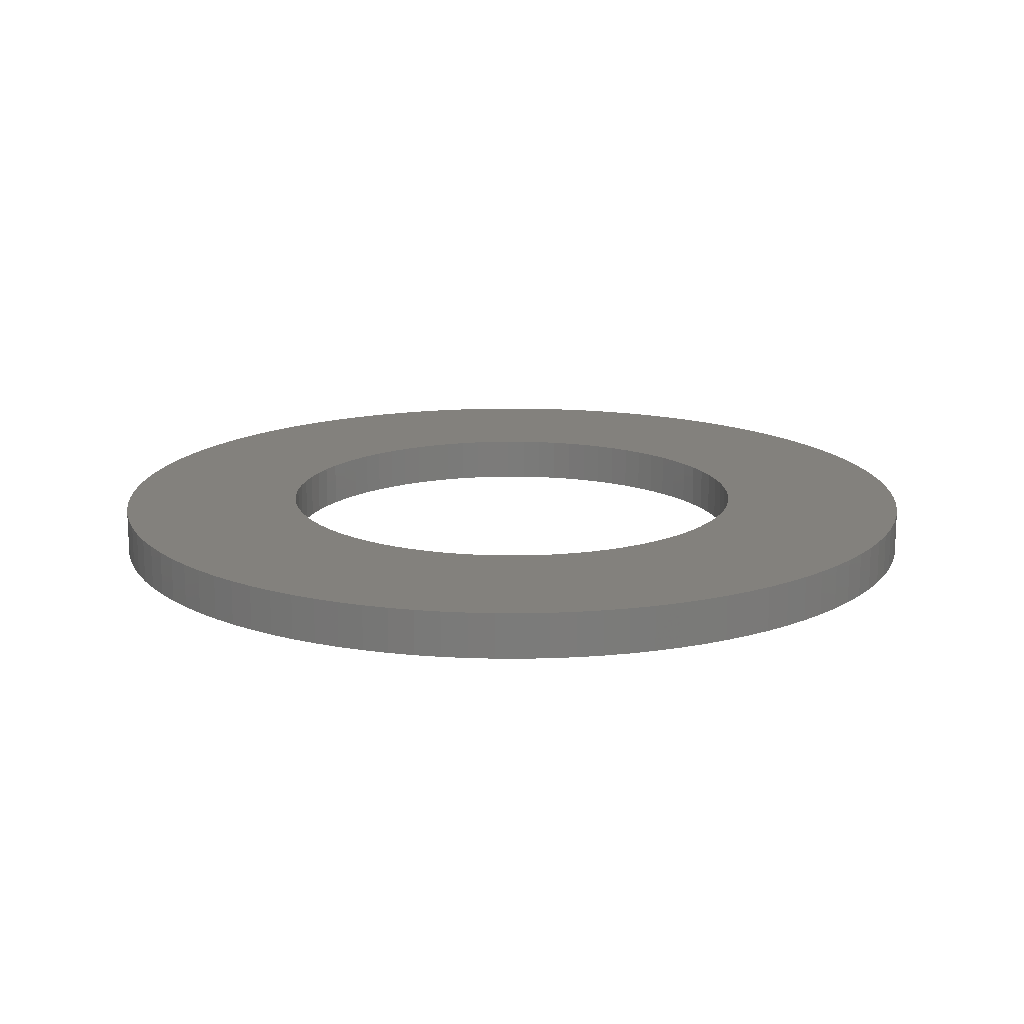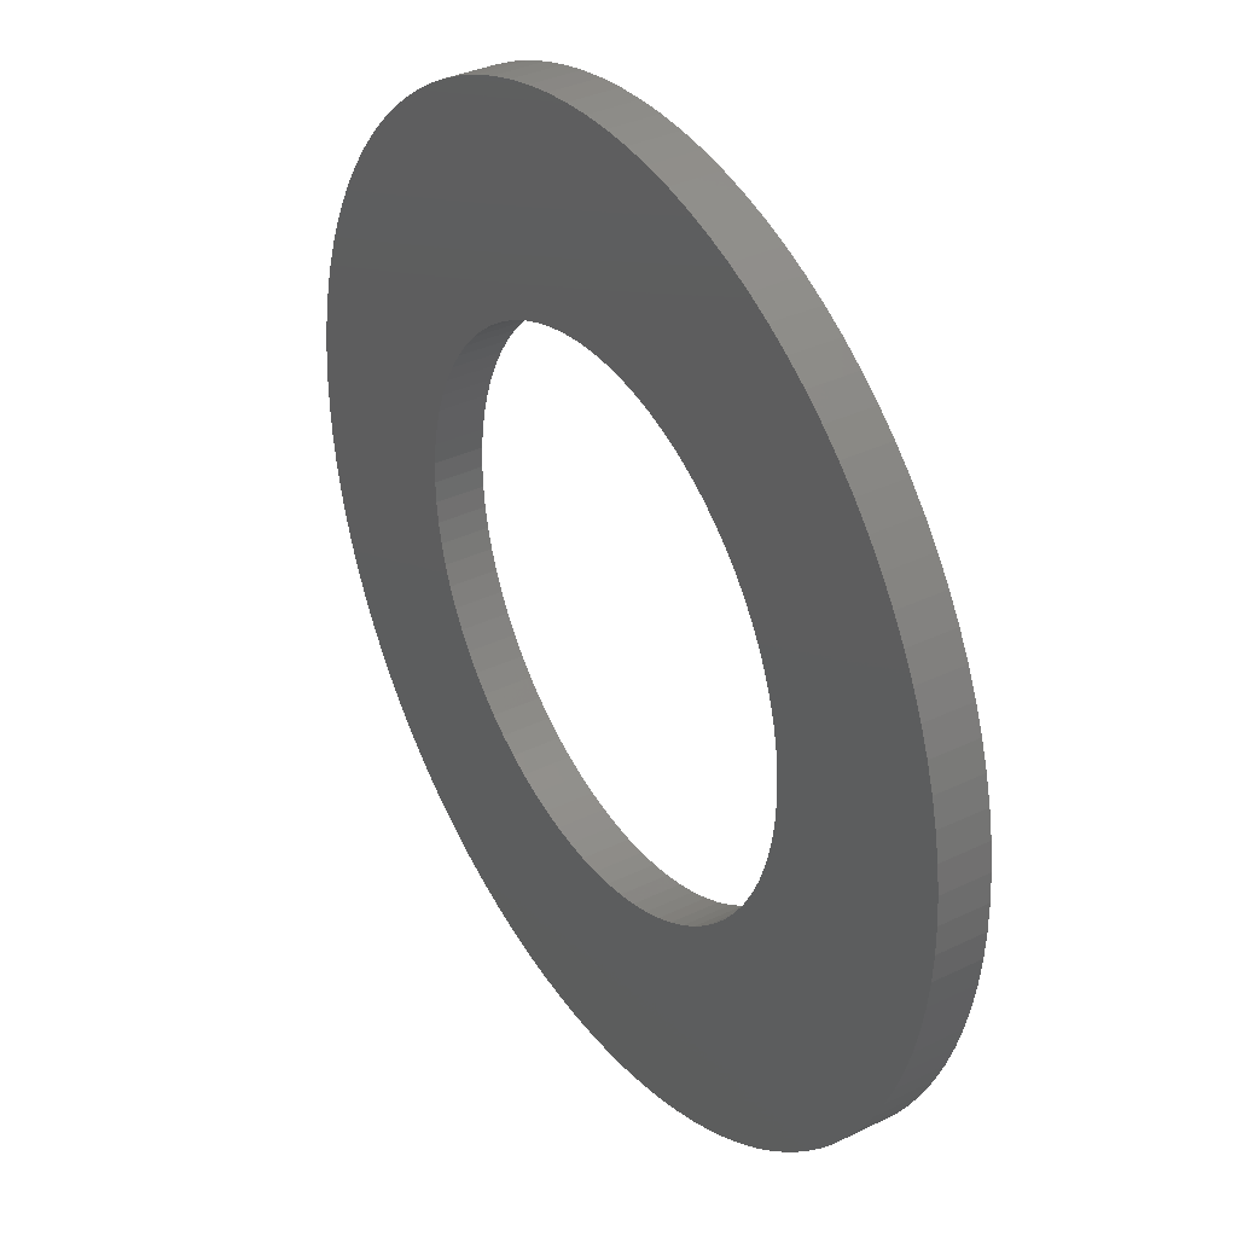
<metadata>
{"format":"stl","ext":"stl","renderer":"f3d","projection":"perspective","resolution":1024,"background":"white","views":[{"elev":15.7,"azim":-77.6,"up":"+Y"},{"elev":35.4,"azim":57.3,"up":"+Z"}]}
</metadata>
<code>
# stl→obj: 370 verts, 740 faces
v -1.558 0.288 0.1226
v -1.558 0 0.1226
v -1.562 0.288 0
v -1.562 0 0
v -1.558 0.288 -0.1226
v -1.558 0 -0.1226
v -1.543 0 -0.2444
v -1.543 0.288 0.2444
v -1.543 0 0.2444
v -1.519 0.288 0.3648
v -1.519 0 0.3648
v -1.486 0.288 0.4828
v -1.486 0 0.4828
v -1.444 0.288 0.5979
v -1.444 0 0.5979
v -1.392 0.288 0.7094
v -1.392 0 0.7094
v -1.332 0.288 0.8164
v -1.332 0 0.8164
v -1.264 0.288 0.9184
v -1.264 0 0.9184
v -1.188 0.288 1.015
v -1.188 0 1.015
v -1.105 0.288 1.105
v -1.105 0 1.105
v -1.015 0.288 1.188
v -1.015 0 1.188
v -0.9184 0.288 1.264
v -0.9184 0 1.264
v -0.8164 0.288 1.332
v -0.8164 0 1.332
v -0.7094 0.288 1.392
v -0.7094 0 1.392
v -0.5979 0.288 1.444
v -0.5979 0 1.444
v -0.4828 0.288 1.486
v -0.4828 0 1.486
v -0.3648 0.288 1.519
v -0.3648 0 1.519
v -0.2444 0.288 1.543
v -0.2444 0 1.543
v -0.1226 0.288 1.558
v -0.1226 0 1.558
v 0 0.288 1.562
v 0 0 1.562
v 0.1226 0.288 1.558
v 0.1226 0 1.558
v 0.2444 0.288 1.543
v 0.2444 0 1.543
v 0.3648 0.288 1.519
v 0.3648 0 1.519
v 0.4828 0.288 1.486
v 0.4828 0 1.486
v 0.5979 0.288 1.444
v 0.5979 0 1.444
v 0.7094 0.288 1.392
v 0.7094 0 1.392
v 0.8164 0.288 1.332
v 0.8164 0 1.332
v 0.9184 0.288 1.264
v 0.9184 0 1.264
v 1.015 0.288 1.188
v 1.015 0 1.188
v 1.105 0.288 1.105
v 1.105 0 1.105
v 1.188 0.288 1.015
v 1.188 0 1.015
v 1.264 0.288 0.9184
v 1.264 0 0.9184
v 1.332 0.288 0.8164
v 1.332 0 0.8164
v 1.392 0.288 0.7094
v 1.392 0 0.7094
v 1.444 0.288 0.5979
v 1.444 0 0.5979
v 1.486 0.288 0.4828
v 1.486 0 0.4828
v 1.519 0.288 0.3648
v 1.519 0 0.3648
v 1.543 0.288 0.2444
v 1.543 0 0.2444
v 1.558 0.288 0.1226
v 1.558 0 0.1226
v 1.562 0.288 0
v 1.562 0 0
v 1.558 0.288 -0.1226
v 1.558 0 -0.1226
v 1.543 0.288 -0.2444
v 1.543 0 -0.2444
v 1.519 0.288 -0.3648
v 1.519 0 -0.3648
v 1.486 0.288 -0.4828
v 1.486 0 -0.4828
v 1.444 0.288 -0.5979
v 1.444 0 -0.5979
v 1.392 0.288 -0.7094
v 1.392 0 -0.7094
v 1.332 0.288 -0.8164
v 1.332 0 -0.8164
v 1.264 0.288 -0.9184
v 1.264 0 -0.9184
v 1.188 0.288 -1.015
v 1.188 0 -1.015
v 1.105 0.288 -1.105
v 1.105 0 -1.105
v 1.015 0.288 -1.188
v 1.015 0 -1.188
v 0.9184 0.288 -1.264
v 0.9184 0 -1.264
v 0.8164 0.288 -1.332
v 0.8164 0 -1.332
v 0.7094 0.288 -1.392
v 0.7094 0 -1.392
v 0.5979 0.288 -1.444
v 0.5979 0 -1.444
v 0.4828 0.288 -1.486
v 0.4828 0 -1.486
v 0.3648 0.288 -1.519
v 0.3648 0 -1.519
v 0.2444 0.288 -1.543
v 0.2444 0 -1.543
v 0.1226 0.288 -1.558
v 0.1226 0 -1.558
v 0 0.288 -1.562
v 0 0 -1.562
v -0.1226 0.288 -1.558
v -0.1226 0 -1.558
v -0.2444 0.288 -1.543
v -0.2444 0 -1.543
v -0.3648 0.288 -1.519
v -0.3648 0 -1.519
v -0.4828 0.288 -1.486
v -0.4828 0 -1.486
v -0.5979 0.288 -1.444
v -0.5979 0 -1.444
v -0.7094 0.288 -1.392
v -0.7094 0 -1.392
v -0.8164 0.288 -1.332
v -0.8164 0 -1.332
v -0.9184 0.288 -1.264
v -0.9184 0 -1.264
v -1.015 0.288 -1.188
v -1.015 0 -1.188
v -1.105 0.288 -1.105
v -1.105 0 -1.105
v -1.188 0.288 -1.015
v -1.188 0 -1.015
v -1.264 0.288 -0.9184
v -1.264 0 -0.9184
v -1.332 0.288 -0.8164
v -1.332 0 -0.8164
v -1.392 0.288 -0.7094
v -1.392 0 -0.7094
v -1.444 0.288 -0.5979
v -1.444 0 -0.5979
v -1.486 0.288 -0.4828
v -1.486 0 -0.4828
v -1.519 0.288 -0.3648
v -1.519 0 -0.3648
v -1.543 0.288 -0.2444
v -2.745 0.288 -0.1645
v -2.745 0 -0.1645
v -2.75 0.288 0
v -2.75 0 0
v -2.745 0.288 0.1645
v -2.745 0 0.1645
v -2.73 0.288 0.3283
v -2.73 0 0.3283
v -2.706 0.288 0.491
v -2.706 0 0.491
v -2.672 0.288 0.652
v -2.672 0 0.652
v -2.628 0.288 0.8106
v -2.628 0 0.8106
v -2.575 0.288 0.9663
v -2.575 0 0.9663
v -2.512 0.288 1.119
v -2.512 0 1.119
v -2.441 0.288 1.267
v -2.441 0 1.267
v -2.361 0.288 1.41
v -2.361 0 1.41
v -2.272 0.288 1.549
v -2.272 0 1.549
v -2.175 0.288 1.682
v -2.175 0 1.682
v -2.071 0.288 1.809
v -2.071 0 1.809
v -1.959 0.288 1.93
v -1.959 0 1.93
v -1.84 0.288 2.044
v -1.84 0 2.044
v -1.715 0.288 2.15
v -1.715 0 2.15
v -1.583 0.288 2.249
v -1.583 0 2.249
v -1.446 0.288 2.339
v -1.446 0 2.339
v -1.303 0.288 2.422
v -1.303 0 2.422
v -1.156 0.288 2.495
v -1.156 0 2.495
v -1.005 0.288 2.56
v -1.005 0 2.56
v -0.8498 0.288 2.615
v -0.8498 0 2.615
v -0.6919 0.288 2.662
v -0.6919 0 2.662
v -0.5315 0.288 2.698
v -0.5315 0 2.698
v -0.3691 0.288 2.725
v -0.3691 0 2.725
v -0.2055 0.288 2.742
v -0.2055 0 2.742
v -0.04114 0.288 2.75
v -0.04114 0 2.75
v 0.1234 0.288 2.747
v 0.1234 0 2.747
v 0.2875 0.288 2.735
v 0.2875 0 2.735
v 0.4505 0.288 2.713
v 0.4505 0 2.713
v 0.6119 0.288 2.681
v 0.6119 0 2.681
v 0.7712 0.288 2.64
v 0.7712 0 2.64
v 0.9277 0.288 2.589
v 0.9277 0 2.589
v 1.081 0.288 2.529
v 1.081 0 2.529
v 1.23 0.288 2.46
v 1.23 0 2.46
v 1.375 0.288 2.382
v 1.375 0 2.382
v 1.515 0.288 2.295
v 1.515 0 2.295
v 1.65 0.288 2.2
v 1.65 0 2.2
v 1.778 0.288 2.098
v 1.778 0 2.098
v 1.9 0.288 1.988
v 1.9 0 1.988
v 2.016 0.288 1.87
v 2.016 0 1.87
v 2.124 0.288 1.747
v 2.124 0 1.747
v 2.225 0.288 1.616
v 2.225 0 1.616
v 2.317 0.288 1.48
v 2.317 0 1.48
v 2.402 0.288 1.339
v 2.402 0 1.339
v 2.478 0.288 1.193
v 2.478 0 1.193
v 2.545 0.288 1.043
v 2.545 0 1.043
v 2.602 0.288 0.8888
v 2.602 0 0.8888
v 2.651 0.288 0.7316
v 2.651 0 0.7316
v 2.69 0.288 0.5718
v 2.69 0 0.5718
v 2.719 0.288 0.4099
v 2.719 0 0.4099
v 2.739 0.288 0.2465
v 2.739 0 0.2465
v 2.749 0.288 0.08227
v 2.749 0 0.08227
v 2.749 0.288 -0.08227
v 2.749 0 -0.08227
v 2.739 0.288 -0.2465
v 2.739 0 -0.2465
v 2.719 0.288 -0.4099
v 2.719 0 -0.4099
v 2.69 0.288 -0.5718
v 2.69 0 -0.5718
v 2.651 0.288 -0.7316
v 2.651 0 -0.7316
v 2.602 0.288 -0.8888
v 2.602 0 -0.8888
v 2.545 0.288 -1.043
v 2.545 0 -1.043
v 2.478 0.288 -1.193
v 2.478 0 -1.193
v 2.402 0.288 -1.339
v 2.402 0 -1.339
v 2.317 0.288 -1.48
v 2.317 0 -1.48
v 2.225 0.288 -1.616
v 2.225 0 -1.616
v 2.124 0.288 -1.747
v 2.124 0 -1.747
v 2.016 0.288 -1.87
v 2.016 0 -1.87
v 1.9 0.288 -1.988
v 1.9 0 -1.988
v 1.778 0.288 -2.098
v 1.778 0 -2.098
v 1.65 0.288 -2.2
v 1.65 0 -2.2
v 1.515 0.288 -2.295
v 1.515 0 -2.295
v 1.375 0.288 -2.382
v 1.375 0 -2.382
v 1.23 0.288 -2.46
v 1.23 0 -2.46
v 1.081 0.288 -2.529
v 1.081 0 -2.529
v 0.9277 0.288 -2.589
v 0.9277 0 -2.589
v 0.7712 0.288 -2.64
v 0.7712 0 -2.64
v 0.6119 0.288 -2.681
v 0.6119 0 -2.681
v 0.4505 0.288 -2.713
v 0.4505 0 -2.713
v 0.2875 0.288 -2.735
v 0.2875 0 -2.735
v 0.1234 0.288 -2.747
v 0.1234 0 -2.747
v -0.04114 0.288 -2.75
v -0.04114 0 -2.75
v -0.2055 0.288 -2.742
v -0.2055 0 -2.742
v -0.3691 0.288 -2.725
v -0.3691 0 -2.725
v -0.5315 0.288 -2.698
v -0.5315 0 -2.698
v -0.6919 0.288 -2.662
v -0.6919 0 -2.662
v -0.8498 0.288 -2.615
v -0.8498 0 -2.615
v -1.005 0.288 -2.56
v -1.005 0 -2.56
v -1.156 0.288 -2.495
v -1.156 0 -2.495
v -1.303 0.288 -2.422
v -1.303 0 -2.422
v -1.446 0.288 -2.339
v -1.446 0 -2.339
v -1.583 0.288 -2.249
v -1.583 0 -2.249
v -1.715 0.288 -2.15
v -1.715 0 -2.15
v -1.84 0.288 -2.044
v -1.84 0 -2.044
v -1.959 0.288 -1.93
v -1.959 0 -1.93
v -2.071 0.288 -1.809
v -2.071 0 -1.809
v -2.175 0.288 -1.682
v -2.175 0 -1.682
v -2.272 0.288 -1.549
v -2.272 0 -1.549
v -2.361 0.288 -1.41
v -2.361 0 -1.41
v -2.441 0.288 -1.267
v -2.441 0 -1.267
v -2.512 0.288 -1.119
v -2.512 0 -1.119
v -2.575 0.288 -0.9663
v -2.575 0 -0.9663
v -2.628 0.288 -0.8106
v -2.628 0 -0.8106
v -2.672 0.288 -0.652
v -2.672 0 -0.652
v -2.706 0.288 -0.491
v -2.706 0 -0.491
v -2.73 0.288 -0.3283
v -2.73 0 -0.3283
f 1 2 3
f 3 2 4
f 3 4 5
f 5 4 6
f 5 6 7
f 1 8 2
f 2 8 9
f 9 8 10
f 9 10 11
f 11 10 12
f 11 12 13
f 13 12 14
f 13 14 15
f 15 14 16
f 15 16 17
f 17 16 18
f 17 18 19
f 19 18 20
f 19 20 21
f 21 20 22
f 21 22 23
f 23 22 24
f 23 24 25
f 25 24 26
f 25 26 27
f 27 26 28
f 27 28 29
f 29 28 30
f 29 30 31
f 31 30 32
f 31 32 33
f 33 32 34
f 33 34 35
f 35 34 36
f 35 36 37
f 37 36 38
f 37 38 39
f 39 38 40
f 39 40 41
f 41 40 42
f 41 42 43
f 43 42 44
f 43 44 45
f 45 44 46
f 45 46 47
f 47 46 48
f 47 48 49
f 49 48 50
f 49 50 51
f 51 50 52
f 51 52 53
f 53 52 54
f 53 54 55
f 55 54 56
f 55 56 57
f 57 56 58
f 57 58 59
f 59 58 60
f 59 60 61
f 61 60 62
f 61 62 63
f 63 62 64
f 63 64 65
f 65 64 66
f 65 66 67
f 67 66 68
f 67 68 69
f 69 68 70
f 69 70 71
f 71 70 72
f 71 72 73
f 73 72 74
f 73 74 75
f 75 74 76
f 75 76 77
f 77 76 78
f 77 78 79
f 79 78 80
f 79 80 81
f 81 80 82
f 81 82 83
f 83 82 84
f 83 84 85
f 85 84 86
f 85 86 87
f 87 86 88
f 87 88 89
f 89 88 90
f 89 90 91
f 91 90 92
f 91 92 93
f 93 92 94
f 93 94 95
f 95 94 96
f 95 96 97
f 97 96 98
f 97 98 99
f 99 98 100
f 99 100 101
f 101 100 102
f 101 102 103
f 103 102 104
f 103 104 105
f 105 104 106
f 105 106 107
f 107 106 108
f 107 108 109
f 109 108 110
f 109 110 111
f 111 110 112
f 111 112 113
f 113 112 114
f 113 114 115
f 115 114 116
f 115 116 117
f 117 116 118
f 117 118 119
f 119 118 120
f 119 120 121
f 121 120 122
f 121 122 123
f 123 122 124
f 123 124 125
f 125 124 126
f 125 126 127
f 127 126 128
f 127 128 129
f 129 128 130
f 129 130 131
f 131 130 132
f 131 132 133
f 133 132 134
f 133 134 135
f 135 134 136
f 135 136 137
f 137 136 138
f 137 138 139
f 139 138 140
f 139 140 141
f 141 140 142
f 141 142 143
f 143 142 144
f 143 144 145
f 145 144 146
f 145 146 147
f 147 146 148
f 147 148 149
f 149 148 150
f 149 150 151
f 151 150 152
f 151 152 153
f 153 152 154
f 153 154 155
f 155 154 156
f 155 156 157
f 157 156 158
f 157 158 159
f 159 158 160
f 159 160 7
f 7 160 5
f 161 162 163
f 163 162 164
f 163 164 165
f 165 164 166
f 165 166 167
f 167 166 168
f 167 168 169
f 169 168 170
f 169 170 171
f 171 170 172
f 171 172 173
f 173 172 174
f 173 174 175
f 175 174 176
f 175 176 177
f 177 176 178
f 177 178 179
f 179 178 180
f 179 180 181
f 181 180 182
f 181 182 183
f 183 182 184
f 183 184 185
f 185 184 186
f 185 186 187
f 187 186 188
f 187 188 189
f 189 188 190
f 189 190 191
f 191 190 192
f 191 192 193
f 193 192 194
f 193 194 195
f 195 194 196
f 195 196 197
f 197 196 198
f 197 198 199
f 199 198 200
f 199 200 201
f 201 200 202
f 201 202 203
f 203 202 204
f 203 204 205
f 205 204 206
f 205 206 207
f 207 206 208
f 207 208 209
f 209 208 210
f 209 210 211
f 211 210 212
f 211 212 213
f 213 212 214
f 213 214 215
f 215 214 216
f 215 216 217
f 217 216 218
f 217 218 219
f 219 218 220
f 219 220 221
f 221 220 222
f 221 222 223
f 223 222 224
f 223 224 225
f 225 224 226
f 225 226 227
f 227 226 228
f 227 228 229
f 229 228 230
f 229 230 231
f 231 230 232
f 231 232 233
f 233 232 234
f 233 234 235
f 235 234 236
f 235 236 237
f 237 236 238
f 237 238 239
f 239 238 240
f 239 240 241
f 241 240 242
f 241 242 243
f 243 242 244
f 243 244 245
f 245 244 246
f 245 246 247
f 247 246 248
f 247 248 249
f 249 248 250
f 249 250 251
f 251 250 252
f 251 252 253
f 253 252 254
f 253 254 255
f 255 254 256
f 255 256 257
f 257 256 258
f 257 258 259
f 259 258 260
f 259 260 261
f 261 260 262
f 261 262 263
f 263 262 264
f 263 264 265
f 265 264 266
f 265 266 267
f 267 266 268
f 267 268 269
f 269 268 270
f 269 270 271
f 271 270 272
f 271 272 273
f 273 272 274
f 273 274 275
f 275 274 276
f 275 276 277
f 277 276 278
f 277 278 279
f 279 278 280
f 279 280 281
f 281 280 282
f 281 282 283
f 283 282 284
f 283 284 285
f 285 284 286
f 285 286 287
f 287 286 288
f 287 288 289
f 289 288 290
f 289 290 291
f 291 290 292
f 291 292 293
f 293 292 294
f 293 294 295
f 295 294 296
f 295 296 297
f 297 296 298
f 297 298 299
f 299 298 300
f 299 300 301
f 301 300 302
f 301 302 303
f 303 302 304
f 303 304 305
f 305 304 306
f 305 306 307
f 307 306 308
f 307 308 309
f 309 308 310
f 309 310 311
f 311 310 312
f 311 312 313
f 313 312 314
f 313 314 315
f 315 314 316
f 315 316 317
f 317 316 318
f 317 318 319
f 319 318 320
f 319 320 321
f 321 320 322
f 321 322 323
f 323 322 324
f 323 324 325
f 325 324 326
f 325 326 327
f 327 326 328
f 327 328 329
f 329 328 330
f 329 330 331
f 331 330 332
f 331 332 333
f 333 332 334
f 333 334 335
f 335 334 336
f 335 336 337
f 337 336 338
f 337 338 339
f 339 338 340
f 339 340 341
f 341 340 342
f 341 342 343
f 343 342 344
f 343 344 345
f 345 344 346
f 345 346 347
f 347 346 348
f 347 348 349
f 349 348 350
f 349 350 351
f 351 350 352
f 351 352 353
f 353 352 354
f 353 354 355
f 355 354 356
f 355 356 357
f 357 356 358
f 357 358 359
f 359 358 360
f 359 360 361
f 361 360 362
f 361 362 363
f 363 362 364
f 363 364 365
f 365 364 366
f 365 366 367
f 367 366 368
f 367 368 369
f 369 368 370
f 369 370 161
f 161 370 162
f 5 161 3
f 3 161 163
f 3 163 165
f 161 5 369
f 369 5 160
f 369 160 367
f 367 160 158
f 367 158 365
f 365 158 363
f 363 158 156
f 363 156 361
f 361 156 154
f 361 154 359
f 359 154 152
f 359 152 357
f 357 152 355
f 355 152 150
f 355 150 353
f 353 150 148
f 353 148 351
f 351 148 146
f 351 146 349
f 349 146 144
f 349 144 347
f 347 144 345
f 345 144 142
f 345 142 343
f 343 142 140
f 343 140 341
f 341 140 138
f 341 138 339
f 339 138 337
f 337 138 136
f 337 136 335
f 335 136 134
f 335 134 333
f 333 134 132
f 333 132 331
f 331 132 329
f 329 132 130
f 329 130 327
f 327 130 128
f 327 128 325
f 325 128 126
f 325 126 323
f 323 126 321
f 321 126 124
f 321 124 319
f 319 124 122
f 319 122 317
f 317 122 120
f 317 120 315
f 315 120 313
f 313 120 118
f 313 118 311
f 311 118 116
f 311 116 309
f 309 116 114
f 309 114 307
f 307 114 112
f 307 112 305
f 305 112 303
f 303 112 110
f 303 110 301
f 301 110 108
f 301 108 299
f 299 108 106
f 299 106 297
f 297 106 295
f 295 106 104
f 295 104 293
f 293 104 102
f 293 102 291
f 291 102 100
f 291 100 289
f 289 100 287
f 287 100 98
f 287 98 285
f 285 98 96
f 285 96 283
f 283 96 94
f 283 94 281
f 281 94 279
f 279 94 92
f 279 92 277
f 277 92 90
f 277 90 275
f 275 90 88
f 275 88 273
f 273 88 271
f 271 88 86
f 271 86 269
f 269 86 84
f 269 84 267
f 267 84 82
f 267 82 265
f 265 82 80
f 265 80 263
f 263 80 261
f 261 80 78
f 261 78 259
f 259 78 76
f 259 76 257
f 257 76 74
f 257 74 255
f 255 74 253
f 253 74 72
f 253 72 251
f 251 72 70
f 251 70 249
f 249 70 68
f 249 68 247
f 247 68 245
f 245 68 66
f 245 66 243
f 243 66 64
f 243 64 241
f 241 64 62
f 241 62 239
f 239 62 60
f 239 60 58
f 58 56 239
f 239 56 54
f 239 54 52
f 50 225 52
f 52 225 227
f 52 227 229
f 225 50 223
f 223 50 48
f 223 48 221
f 221 48 219
f 219 48 46
f 219 46 217
f 217 46 44
f 217 44 215
f 215 44 42
f 215 42 213
f 213 42 211
f 211 42 40
f 211 40 209
f 209 40 38
f 209 38 207
f 207 38 36
f 207 36 205
f 205 36 203
f 203 36 34
f 203 34 201
f 201 34 32
f 201 32 199
f 199 32 30
f 199 30 197
f 197 30 195
f 195 30 28
f 195 28 193
f 193 28 26
f 193 26 191
f 191 26 24
f 191 24 189
f 189 24 187
f 187 24 22
f 187 22 185
f 185 22 20
f 185 20 183
f 183 20 18
f 183 18 181
f 181 18 16
f 181 16 179
f 179 16 177
f 177 16 14
f 177 14 175
f 175 14 12
f 175 12 173
f 173 12 10
f 173 10 171
f 171 10 169
f 169 10 8
f 169 8 167
f 167 8 1
f 167 1 165
f 165 1 3
f 229 231 52
f 52 231 233
f 52 233 235
f 235 237 52
f 52 237 239
f 2 166 4
f 4 166 164
f 4 164 162
f 166 2 168
f 168 2 9
f 168 9 170
f 170 9 11
f 170 11 172
f 172 11 174
f 174 11 13
f 174 13 176
f 176 13 15
f 176 15 178
f 178 15 17
f 178 17 180
f 180 17 182
f 182 17 19
f 182 19 184
f 184 19 21
f 184 21 186
f 186 21 23
f 186 23 188
f 188 23 25
f 188 25 190
f 190 25 192
f 192 25 27
f 192 27 194
f 194 27 29
f 194 29 196
f 196 29 31
f 196 31 198
f 198 31 200
f 200 31 33
f 200 33 202
f 202 33 35
f 202 35 204
f 204 35 37
f 204 37 206
f 206 37 208
f 208 37 39
f 208 39 210
f 210 39 41
f 210 41 212
f 212 41 43
f 212 43 214
f 214 43 216
f 216 43 45
f 216 45 218
f 218 45 47
f 218 47 220
f 220 47 49
f 220 49 222
f 222 49 224
f 224 49 51
f 224 51 226
f 226 51 53
f 226 53 228
f 228 53 230
f 230 53 232
f 232 53 234
f 234 53 236
f 236 53 238
f 238 53 240
f 240 53 55
f 240 55 57
f 57 59 240
f 240 59 61
f 240 61 63
f 240 63 242
f 242 63 65
f 242 65 244
f 244 65 67
f 244 67 246
f 246 67 69
f 246 69 248
f 248 69 250
f 250 69 71
f 250 71 252
f 252 71 73
f 252 73 254
f 254 73 75
f 254 75 256
f 256 75 258
f 258 75 77
f 258 77 260
f 260 77 79
f 260 79 262
f 262 79 81
f 262 81 264
f 264 81 266
f 266 81 83
f 266 83 268
f 268 83 85
f 268 85 270
f 270 85 87
f 270 87 272
f 272 87 89
f 272 89 274
f 274 89 276
f 276 89 91
f 276 91 278
f 278 91 93
f 278 93 280
f 280 93 95
f 280 95 282
f 282 95 284
f 284 95 97
f 284 97 286
f 286 97 99
f 286 99 288
f 288 99 101
f 288 101 290
f 290 101 292
f 292 101 103
f 292 103 294
f 294 103 105
f 294 105 296
f 296 105 107
f 296 107 298
f 298 107 300
f 300 107 109
f 300 109 302
f 302 109 111
f 302 111 304
f 304 111 113
f 304 113 306
f 306 113 308
f 308 113 115
f 308 115 310
f 310 115 117
f 310 117 312
f 312 117 119
f 312 119 314
f 314 119 121
f 314 121 316
f 316 121 318
f 318 121 123
f 318 123 320
f 320 123 125
f 320 125 322
f 322 125 127
f 322 127 324
f 324 127 326
f 326 127 129
f 326 129 328
f 328 129 131
f 328 131 330
f 330 131 133
f 330 133 332
f 332 133 334
f 334 133 135
f 334 135 336
f 336 135 137
f 336 137 338
f 338 137 139
f 338 139 340
f 340 139 342
f 342 139 141
f 342 141 344
f 344 141 143
f 344 143 346
f 346 143 145
f 346 145 348
f 348 145 350
f 350 145 147
f 350 147 352
f 352 147 149
f 352 149 354
f 354 149 151
f 354 151 356
f 356 151 153
f 356 153 358
f 358 153 360
f 360 153 155
f 360 155 362
f 362 155 157
f 362 157 364
f 364 157 159
f 364 159 366
f 366 159 368
f 368 159 7
f 368 7 370
f 370 7 6
f 370 6 162
f 162 6 4

</code>
